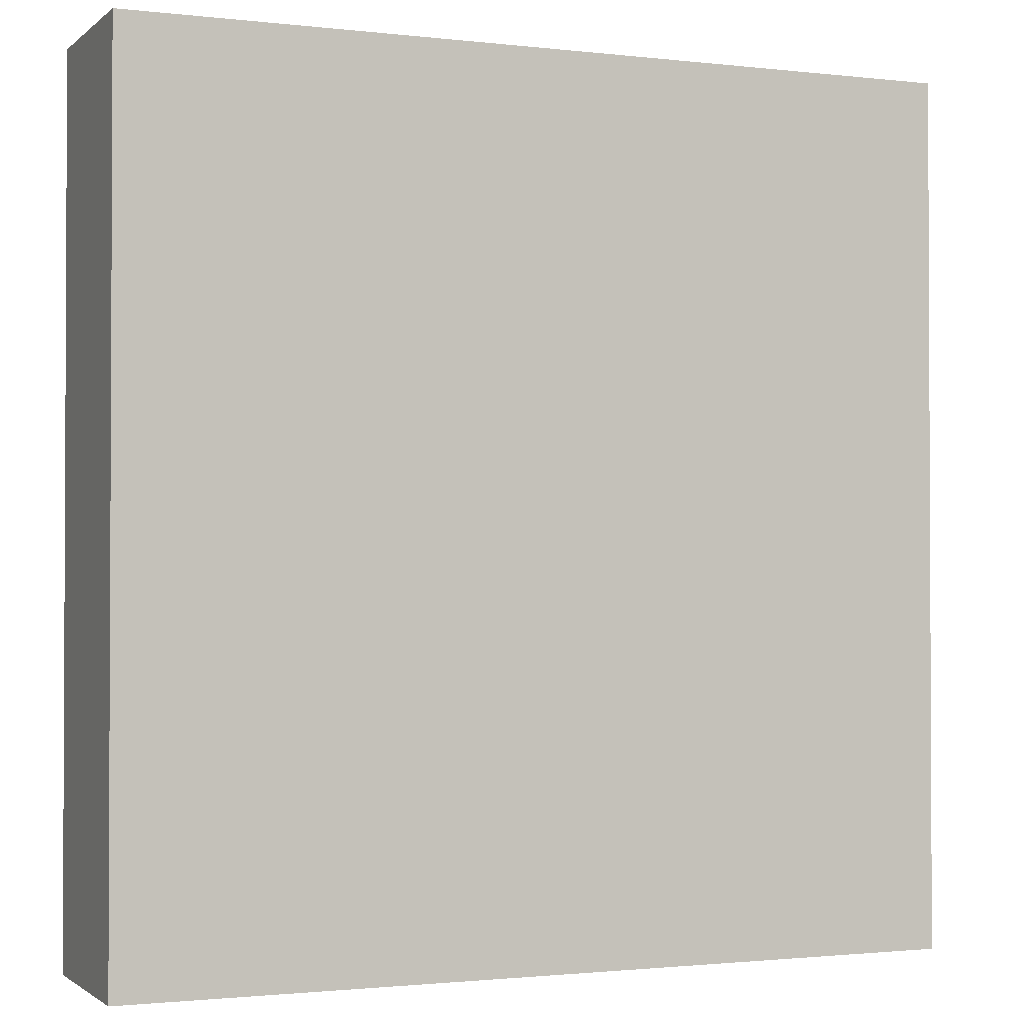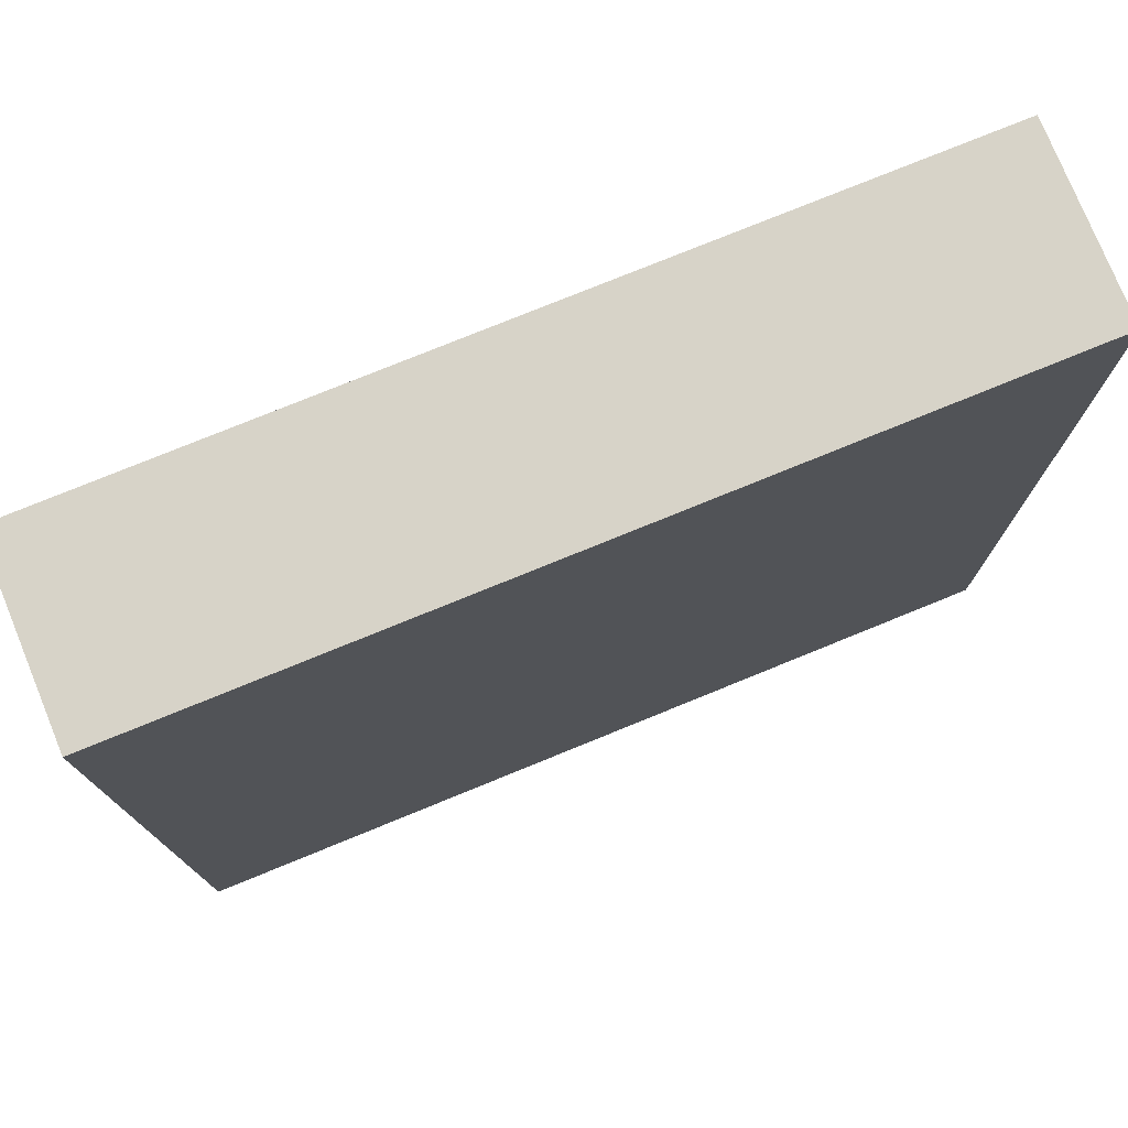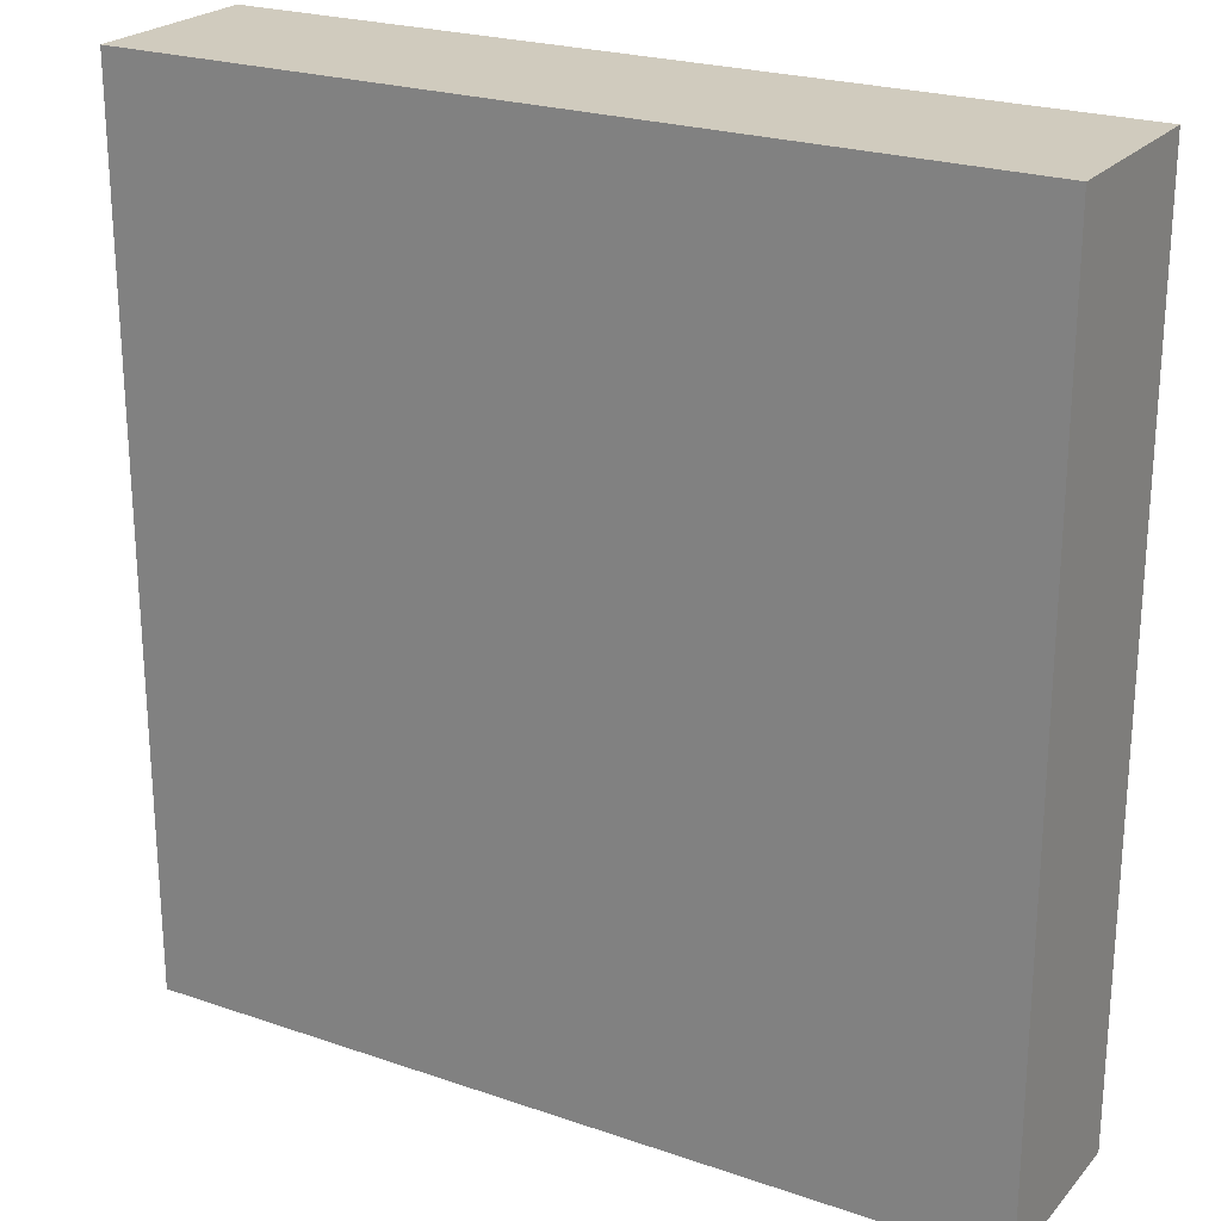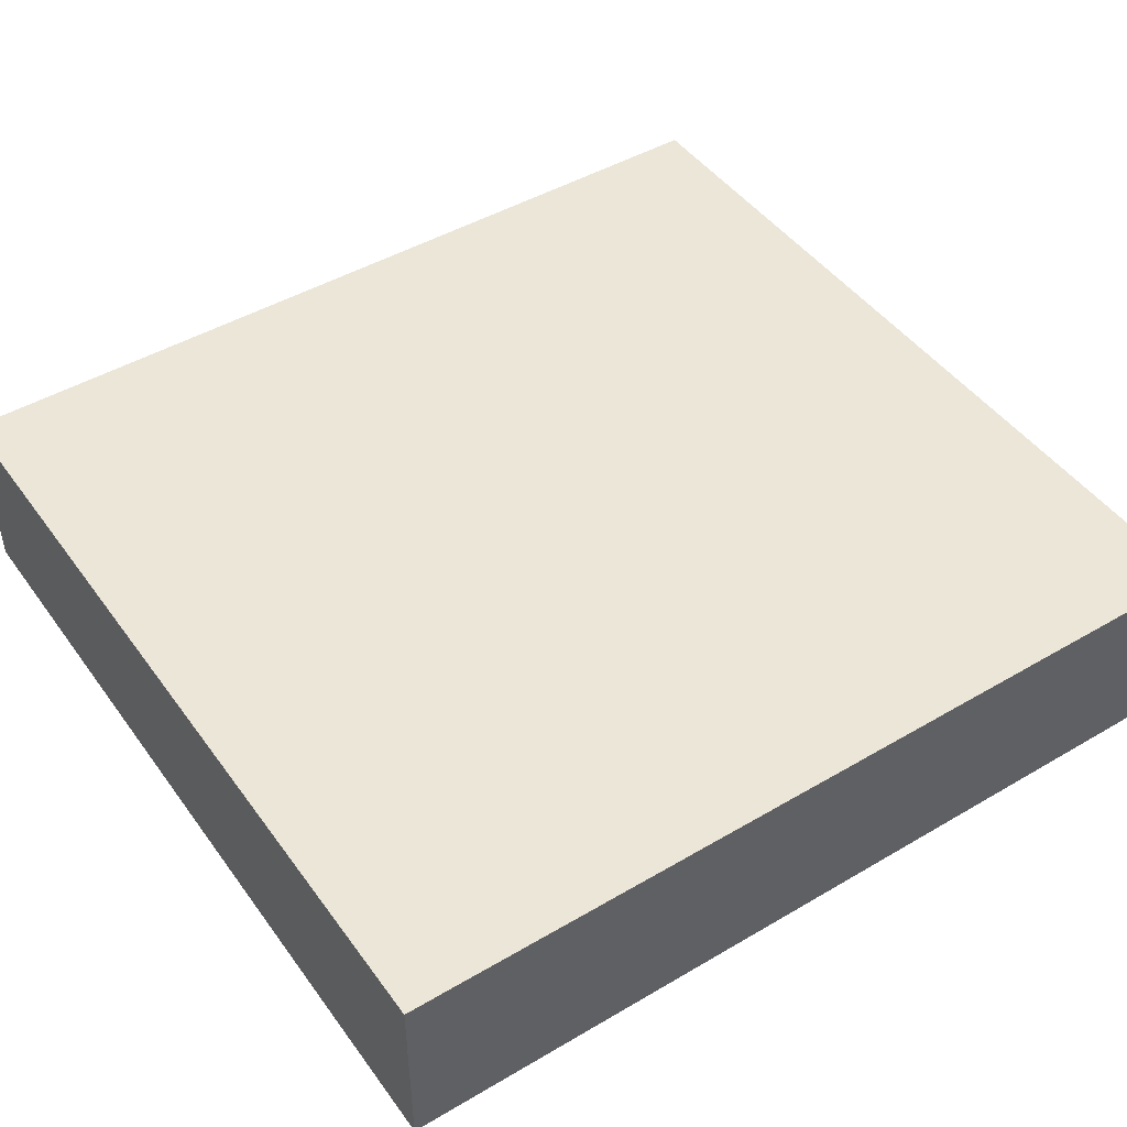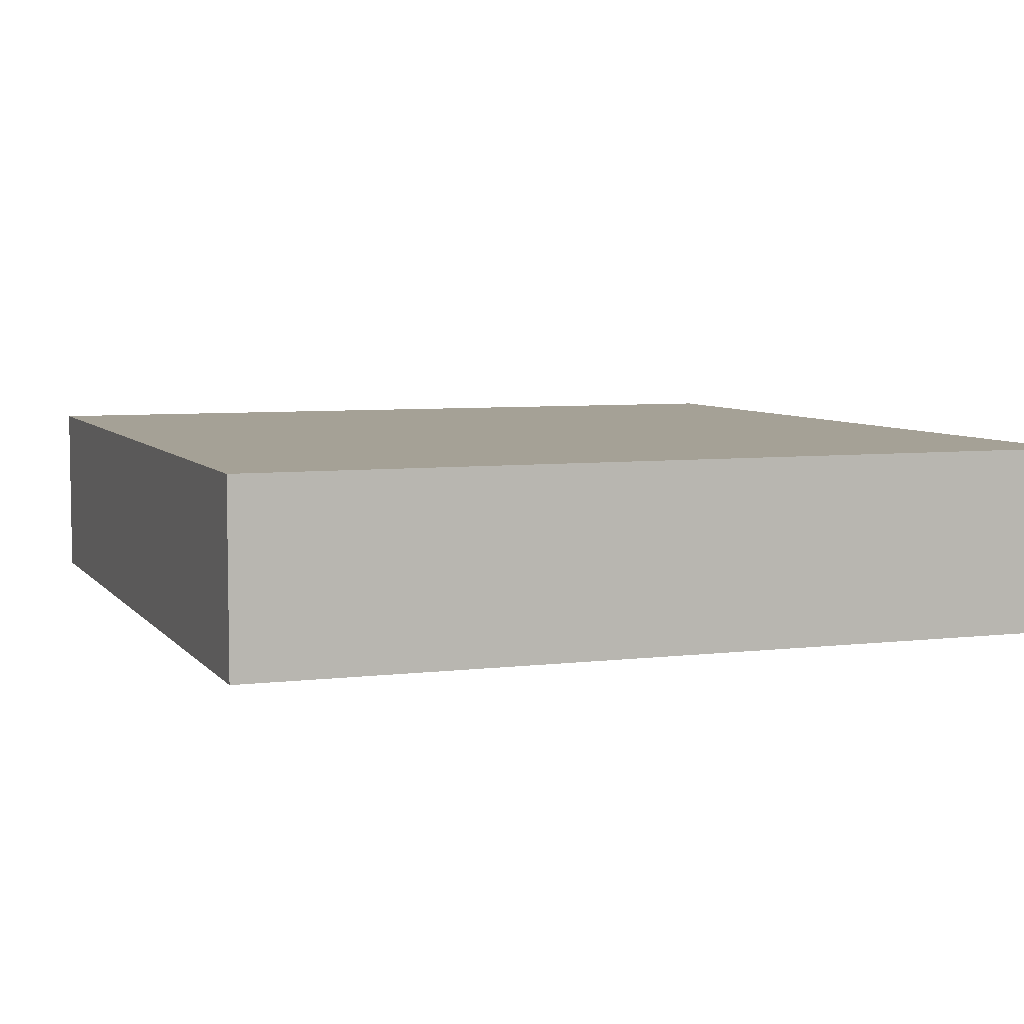
<metadata>
{"format":"obj","ext":"obj","renderer":"f3d","projection":"perspective","resolution":1024,"background":"white","views":[{"elev":-1.5,"azim":157.1,"up":"+Y"},{"elev":76.8,"azim":157.8,"up":"+Y"},{"elev":23.4,"azim":30.1,"up":"+Y"},{"elev":46.2,"azim":-123.9,"up":"+Z"},{"elev":6.0,"azim":-20.3,"up":"+Z"}]}
</metadata>
<code>
o TPL_EVT_HINT_01
v 1.156 1.404 0.5
v -1.154 -1 0.5
v 1.156 -1 0
v -1.154 1.404 0.5
v 1.156 -1 0.5
v -1.154 -1 0
v 1.156 1.404 -0
v -1.154 1.404 -0
f 7 3 6
f 6 8 7
f 6 3 5
f 1 5 3
f 5 2 6
f 8 6 2
f 3 7 1
f 4 1 7
f 7 8 4
f 2 4 8
f 2 5 1
f 1 4 2

</code>
